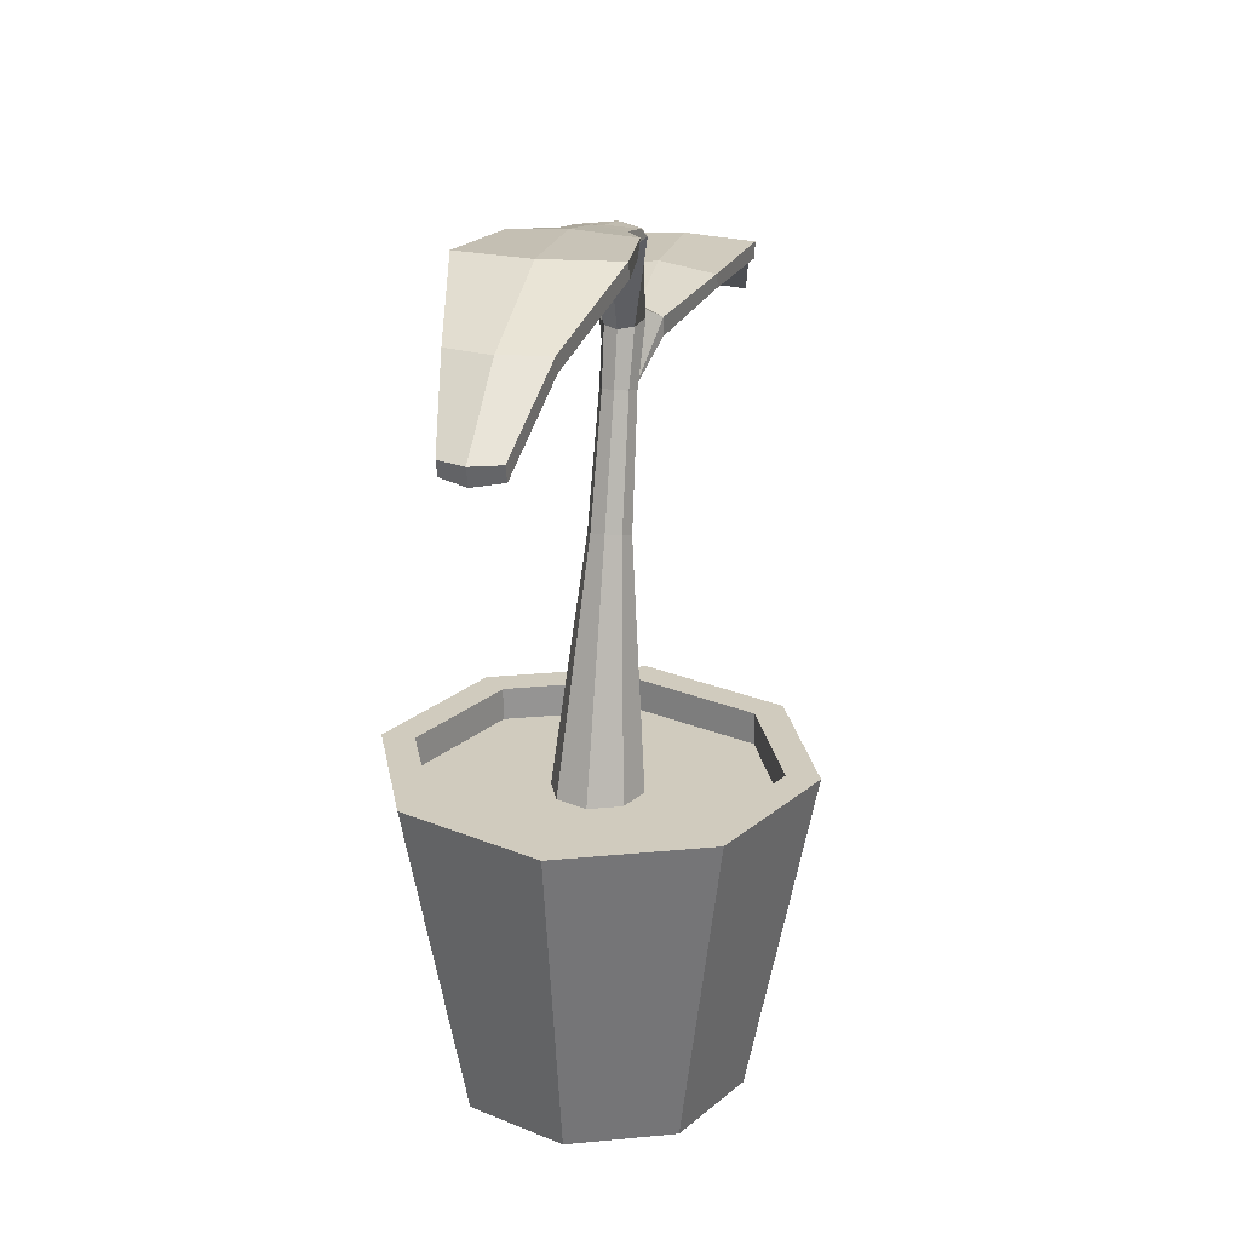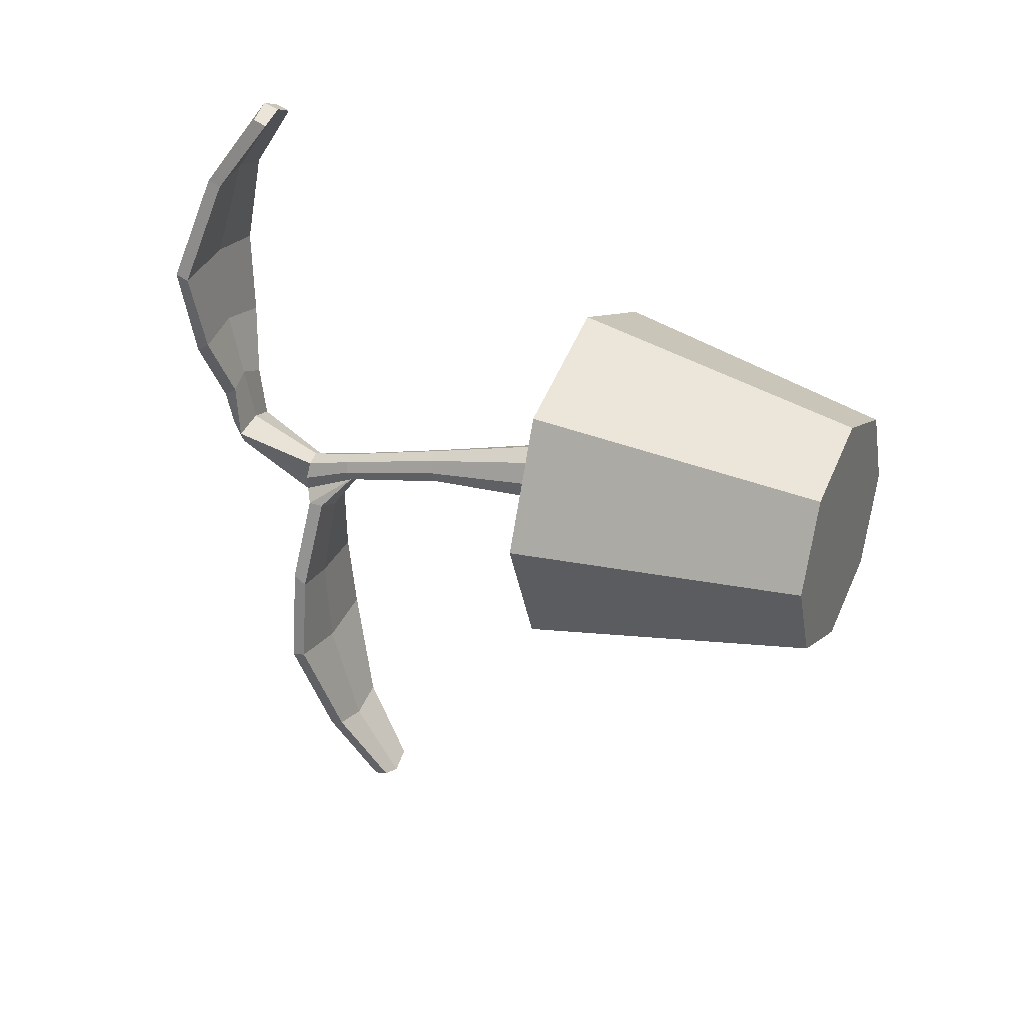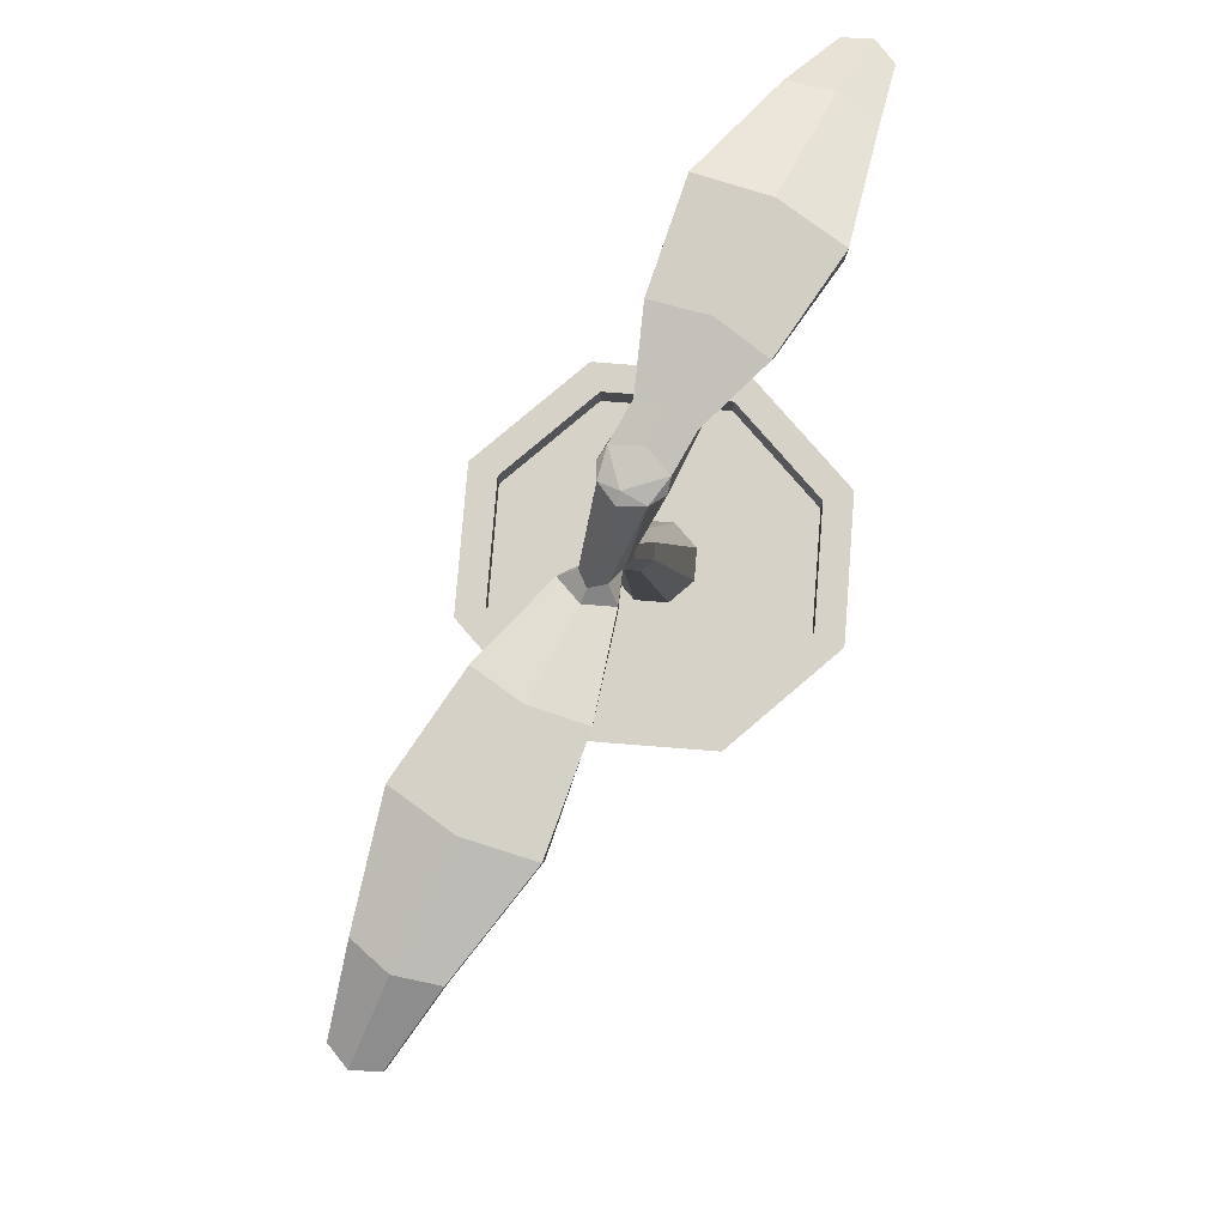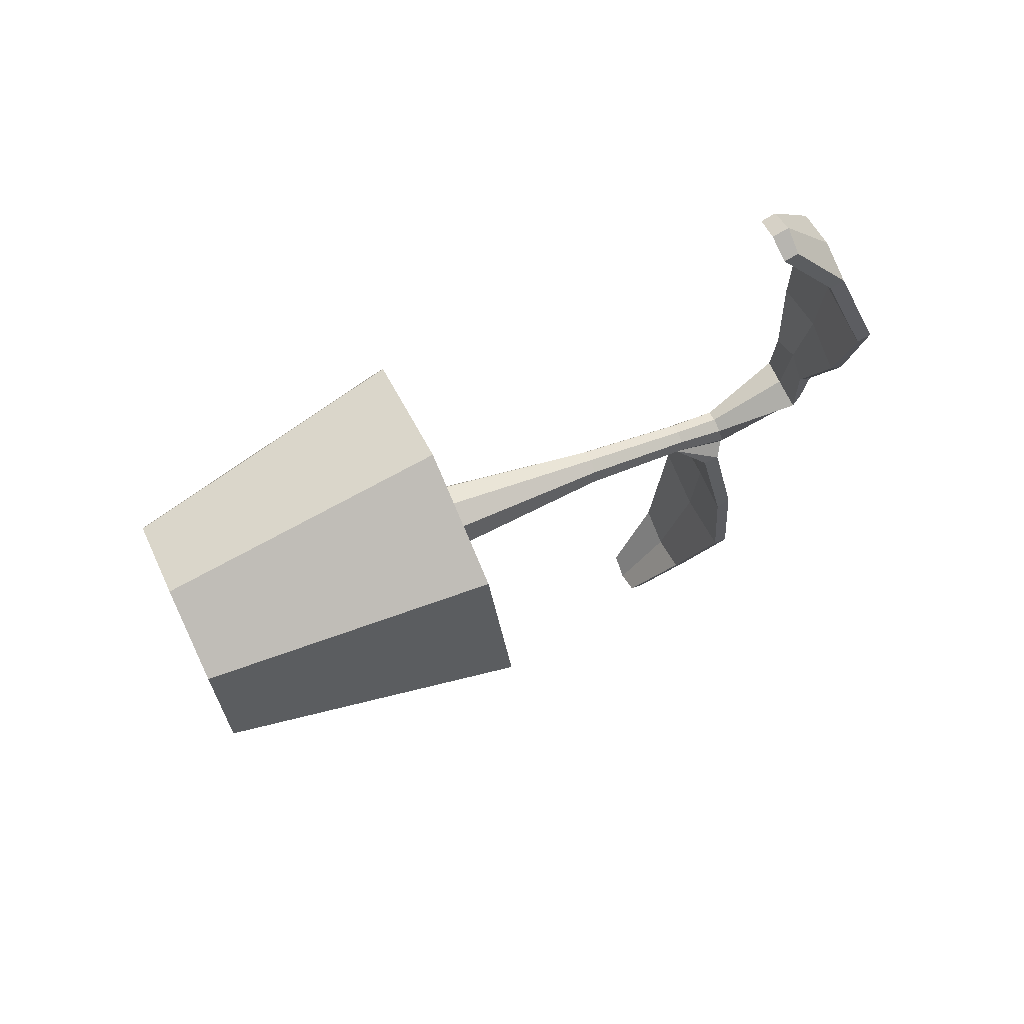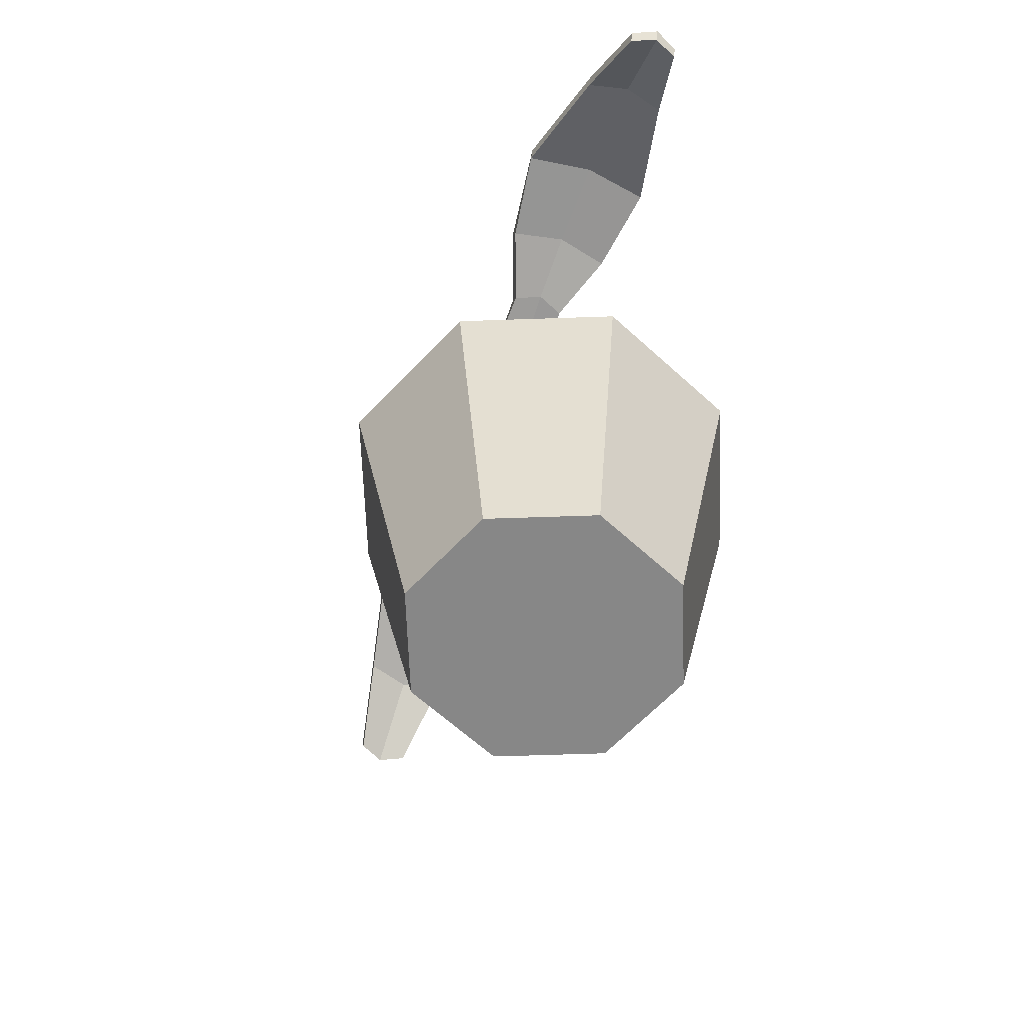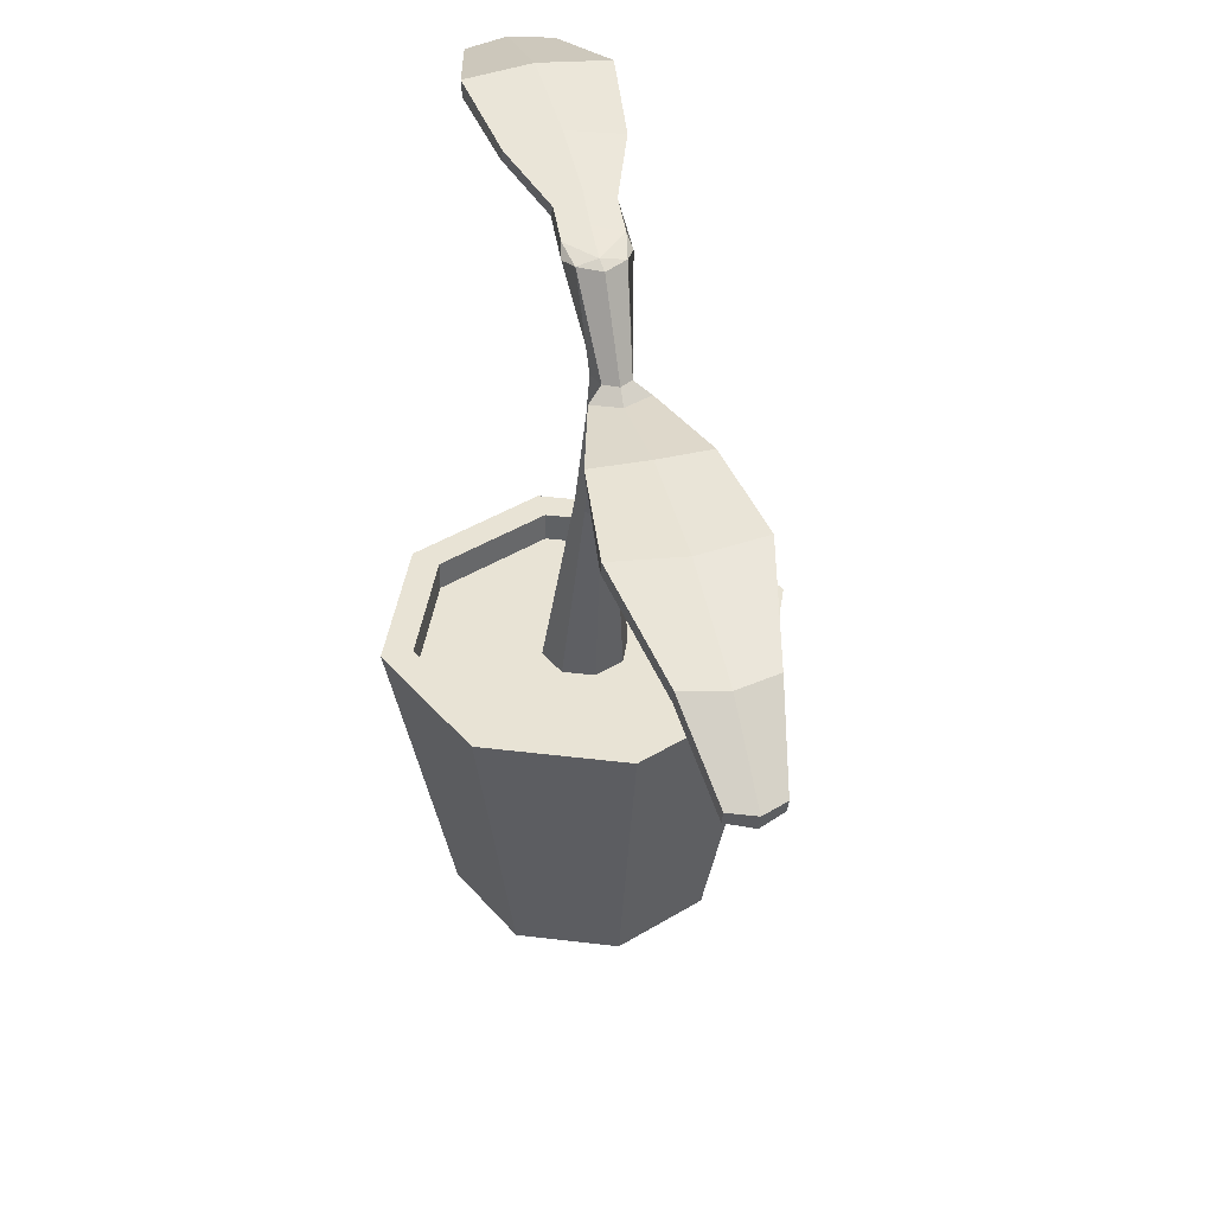
<metadata>
{"format":"obj","ext":"obj","renderer":"f3d","projection":"perspective","resolution":1024,"background":"white","views":[{"elev":23.3,"azim":13.0,"up":"+Y"},{"elev":32.7,"azim":-64.0,"up":"+Z"},{"elev":77.7,"azim":-153.0,"up":"+Y"},{"elev":69.7,"azim":64.8,"up":"+Z"},{"elev":-62.6,"azim":-20.5,"up":"+Y"},{"elev":41.3,"azim":165.9,"up":"+Y"}]}
</metadata>
<code>
o Plant_Cylinder
v -0 0.01983 -0.05023
v -0 0.1364 -0.07346
v 0.03552 0.01983 -0.03552
v 0.05195 0.1364 -0.05195
v 0.05023 0.01983 0
v 0.07346 0.1364 0
v 0.03552 0.01983 0.03552
v 0.05195 0.1364 0.05195
v -0 0.01983 0.05023
v -0 0.1364 0.07346
v -0.03552 0.01983 0.03552
v -0.05195 0.1364 0.05195
v -0.05023 0.01983 -0
v -0.07346 0.1364 -0
v -0.03552 0.01983 -0.03552
v -0.05195 0.1364 -0.05195
v 0.04374 0.1364 -0.04374
v -0 0.1364 -0.06186
v 0.06186 0.1364 0
v 0.04374 0.1364 0.04374
v -0 0.1364 0.06186
v -0.04374 0.1364 0.04374
v -0.06186 0.1364 -0
v -0.04374 0.1364 -0.04374
v 0.04374 0.1251 -0.04374
v -0 0.1251 -0.06186
v 0.06186 0.1251 0
v 0.04374 0.1251 0.04374
v -0 0.1251 0.06186
v -0.04374 0.1251 0.04374
v -0.06186 0.1251 -0
v -0.04374 0.1251 -0.04374
v 0.01111 0.1251 -0.01111
v -0 0.1251 -0.01572
v 0.01572 0.1251 0
v 0.01111 0.1251 0.01111
v -0 0.1251 0.01572
v -0.01111 0.1251 0.01111
v -0.01572 0.1251 -0
v -0.01111 0.1251 -0.01111
v 0.005229 0.2059 -0.02266
v -0 0.2052 -0.02472
v 0.007395 0.2075 -0.0177
v 0.005229 0.2092 -0.01273
v -0 0.2099 -0.01068
v -0.005229 0.2092 -0.01273
v -0.007395 0.2075 -0.0177
v -0.005229 0.2059 -0.02266
v 0.004425 0.2515 -0.03434
v -0 0.2511 -0.03613
v 0.006258 0.2525 -0.03002
v 0.004425 0.2535 -0.02571
v -0 0.2539 -0.02392
v -0.004425 0.2535 -0.02571
v -0.006258 0.2525 -0.03002
v -0.004425 0.2515 -0.03434
v 0.004985 0.2748 -0.04517
v -0 0.2759 -0.0494
v 0.00705 0.2739 -0.0382
v 0.004985 0.273 -0.03123
v -0 0.2726 -0.02834
v -0.004985 0.273 -0.03123
v -0.00705 0.2739 -0.0382
v -0.004985 0.2748 -0.04517
v 0.008436 0.3065 -0.02606
v 0.000144 0.306 -0.0302
v 0.01153 0.3056 -0.0203
v -0 0.3043 -0.01621
v -0.01153 0.3056 -0.0203
v -0.008147 0.3065 -0.02606
v 0.01038 0.2645 -0.0492
v -0 0.2636 -0.05333
v -0.01038 0.2645 -0.0492
v 0.01038 0.271 -0.04936
v -0 0.271 -0.05364
v -0.01038 0.271 -0.04936
v 0.02042 0.2701 -0.0892
v -0 0.2717 -0.09315
v -0.02042 0.2701 -0.0892
v 0.02042 0.2756 -0.08568
v -0 0.278 -0.08921
v -0.02042 0.2756 -0.08568
v 0.02571 0.2699 -0.1266
v -0 0.2693 -0.1308
v -0.02571 0.2699 -0.1266
v 0.02571 0.2755 -0.1282
v -0 0.2759 -0.1324
v -0.02571 0.2755 -0.1282
v 0.01587 0.2568 -0.1704
v -0 0.2563 -0.1746
v -0.01587 0.2568 -0.1704
v 0.01587 0.2624 -0.172
v -0 0.2628 -0.1762
v -0.01587 0.2624 -0.172
v 0.009488 0.2366 -0.2001
v -0 0.236 -0.2043
v -0.009488 0.2366 -0.2001
v 0.009488 0.2422 -0.2017
v -0 0.2426 -0.206
v -0.009488 0.2422 -0.2017
v -0.01038 0.3094 -0.01563
v 0.01038 0.3092 -0.01563
v -0 0.3109 -0.01151
v 0.009431 0.3069 0.002719
v -0.000948 0.3084 0.006669
v -0.01133 0.3069 0.002719
v 0.009431 0.3123 -0.000796
v -0.000948 0.3147 0.002737
v -0.01133 0.3123 -0.000796
v 0.01947 0.3128 0.02925
v -0.000948 0.3143 0.0332
v -0.02137 0.3128 0.02925
v 0.01947 0.3182 0.02573
v -0.000948 0.3206 0.02926
v -0.02137 0.3182 0.02573
v 0.02476 0.3168 0.06283
v -0.000948 0.3161 0.06701
v -0.02666 0.3168 0.06283
v 0.02476 0.3224 0.06459
v -0.000948 0.3226 0.06886
v -0.02666 0.3224 0.06459
v 0.01492 0.3025 0.1062
v -0.000948 0.3018 0.1104
v -0.01682 0.3025 0.1062
v 0.01492 0.3081 0.108
v -0.000948 0.3084 0.1123
v -0.01682 0.3081 0.108
v 0.008539 0.2814 0.1354
v -0.000948 0.2807 0.1396
v -0.01044 0.2814 0.1354
v 0.008539 0.287 0.1372
v -0.000948 0.2872 0.1414
v -0.01044 0.287 0.1372
v 0.000895 0.3084 -0.02606
f 1 2 4 3
f 3 4 6 5
f 5 6 8 7
f 7 8 10 9
f 9 10 12 11
f 11 12 14 13
f 8 6 19 20
f 15 16 2 1
f 13 14 16 15
f 1 3 5 7 9 11 13 15
f 24 23 31 32
f 14 12 22 23
f 10 8 20 21
f 16 14 23 24
f 6 4 17 19
f 12 10 21 22
f 2 16 24 18
f 4 2 18 17
f 29 28 36 37
f 22 21 29 30
f 20 19 27 28
f 17 18 26 25
f 18 24 32 26
f 23 22 30 31
f 21 20 28 29
f 19 17 25 27
f 27 25 33 35
f 32 31 39 40
f 30 29 37 38
f 28 27 35 36
f 25 26 34 33
f 26 32 40 34
f 31 30 38 39
f 34 40 48 42
f 46 45 53 54
f 39 38 46 47
f 37 36 44 45
f 35 33 41 43
f 40 39 47 48
f 38 37 45 46
f 36 35 43 44
f 33 34 42 41
f 56 55 63 64
f 44 43 51 52
f 41 42 50 49
f 42 48 56 50
f 47 46 54 55
f 45 44 52 53
f 43 41 49 51
f 48 47 55 56
f 63 62 69 70
f 54 53 61 62
f 52 51 59 60
f 57 49 74
f 49 50 72 71
f 55 54 62 63
f 53 52 60 61
f 51 49 57 59
f 61 60 67 68
f 62 61 68 69
f 57 58 66 65
f 74 71 77 80
f 72 73 79 78
f 50 56 73 72
f 58 57 74 75
f 73 56 76
f 64 58 75 76
f 82 81 87 88
f 77 78 84 83
f 73 76 82 79
f 75 74 80 81
f 71 72 78 77
f 76 75 81 82
f 85 88 94 91
f 86 83 89 92
f 78 79 85 84
f 80 77 83 86
f 79 82 88 85
f 81 80 86 87
f 90 91 97 96
f 94 93 99 100
f 87 86 92 93
f 83 84 90 89
f 88 87 93 94
f 84 85 91 90
f 95 96 99 98
f 96 97 100 99
f 92 89 95 98
f 91 94 100 97
f 93 92 98 99
f 89 90 96 95
f 66 70 134
f 58 64 70 66
f 103 108 107 102
f 67 104 105 68
f 107 113 110 104
f 105 111 112 106
f 102 107 104 67
f 69 106 109 101
f 115 121 120 114
f 110 116 117 111
f 106 112 115 109
f 108 114 113 107
f 104 110 111 105
f 109 115 114 108
f 118 124 127 121
f 119 125 122 116
f 111 117 118 112
f 113 119 116 110
f 112 118 121 115
f 114 120 119 113
f 123 129 130 124
f 127 133 132 126
f 120 126 125 119
f 116 122 123 117
f 121 127 126 120
f 117 123 124 118
f 128 131 132 129
f 129 132 133 130
f 125 131 128 122
f 124 130 133 127
f 126 132 131 125
f 122 128 129 123
f 68 105 106 69
f 101 109 108 103
f 64 63 70
f 70 69 101
f 103 102 134
f 101 103 134
f 101 134 70
f 59 57 65
f 60 59 65 67
f 134 102 65
f 65 66 134
f 67 65 102
f 49 71 74
f 56 64 76

</code>
